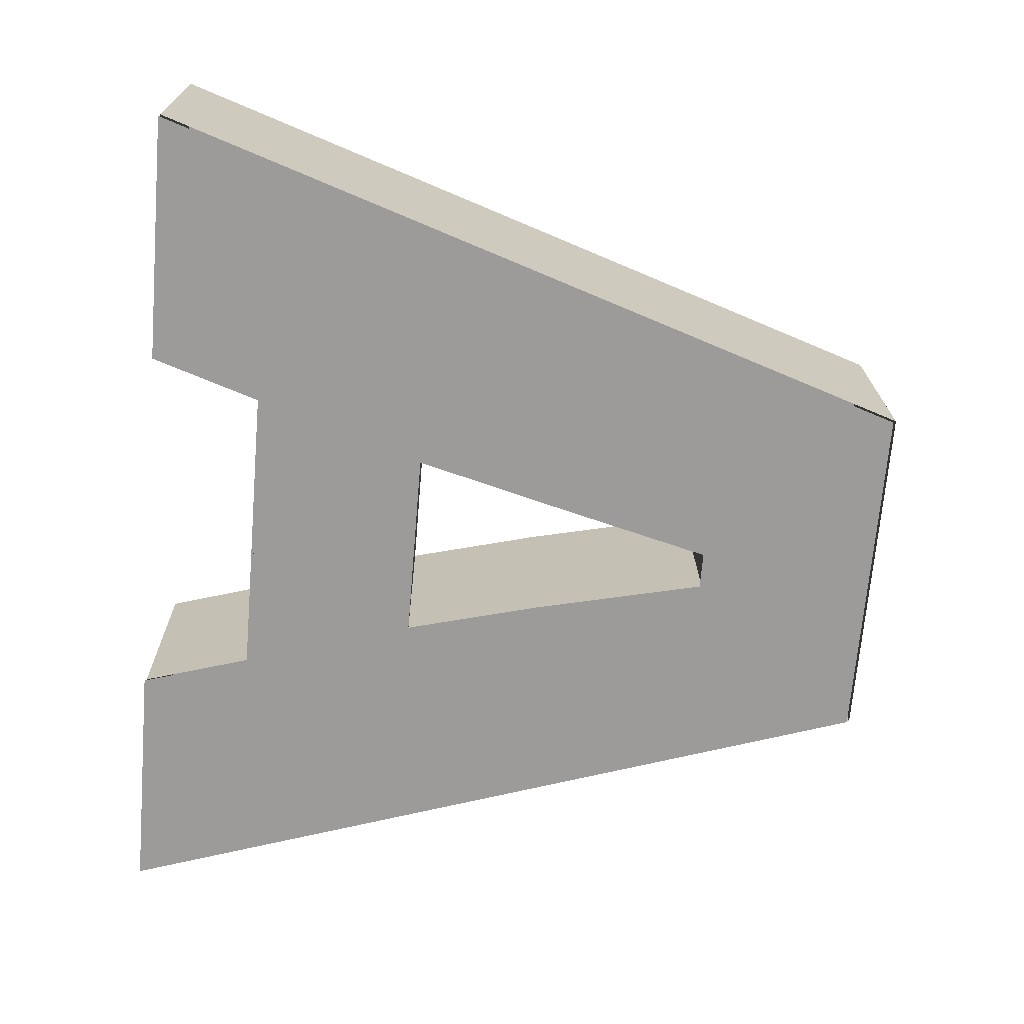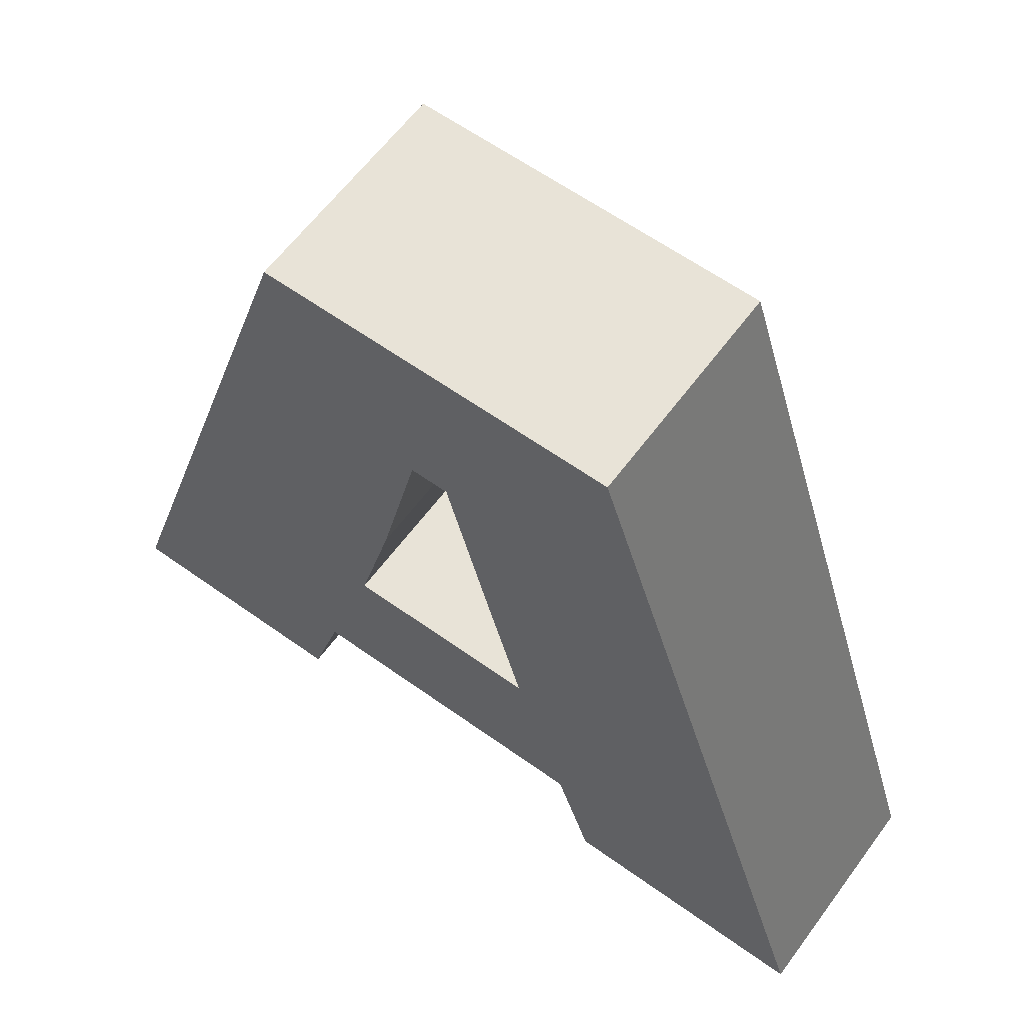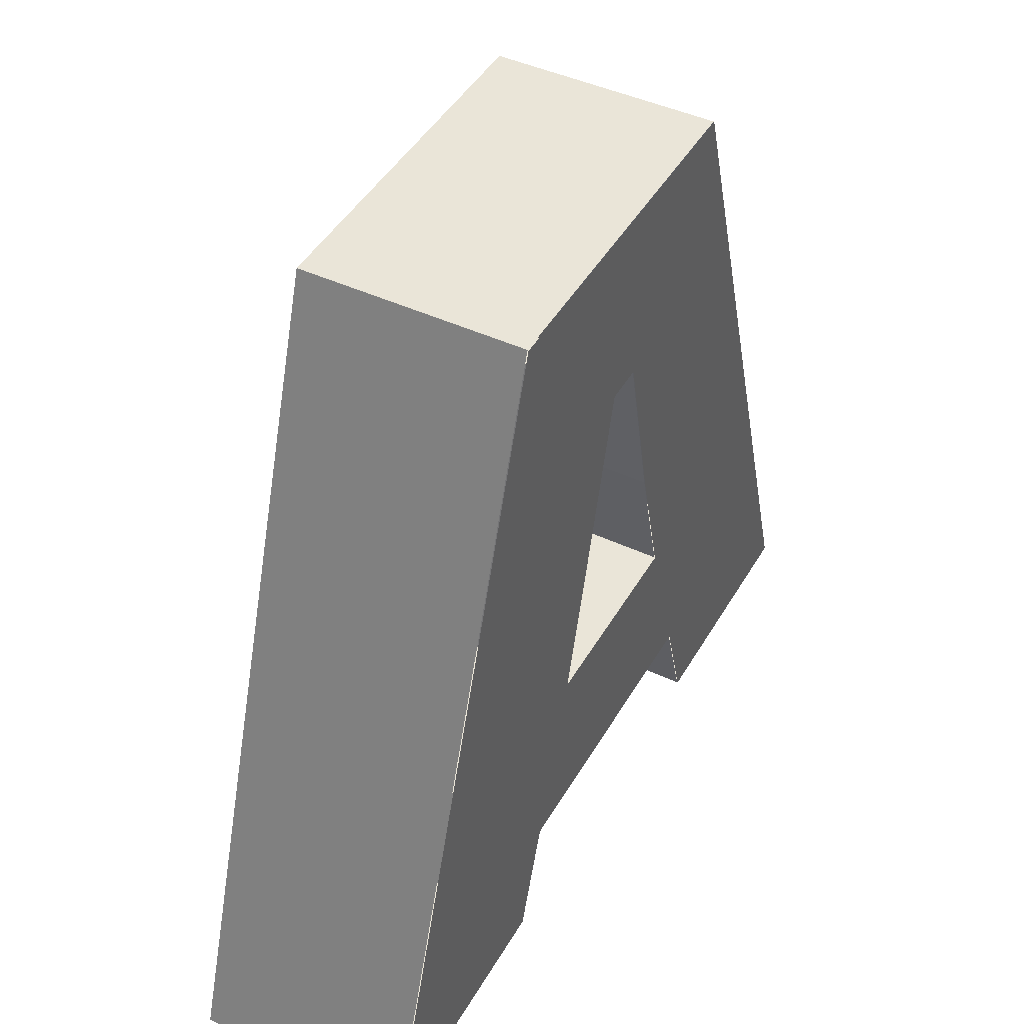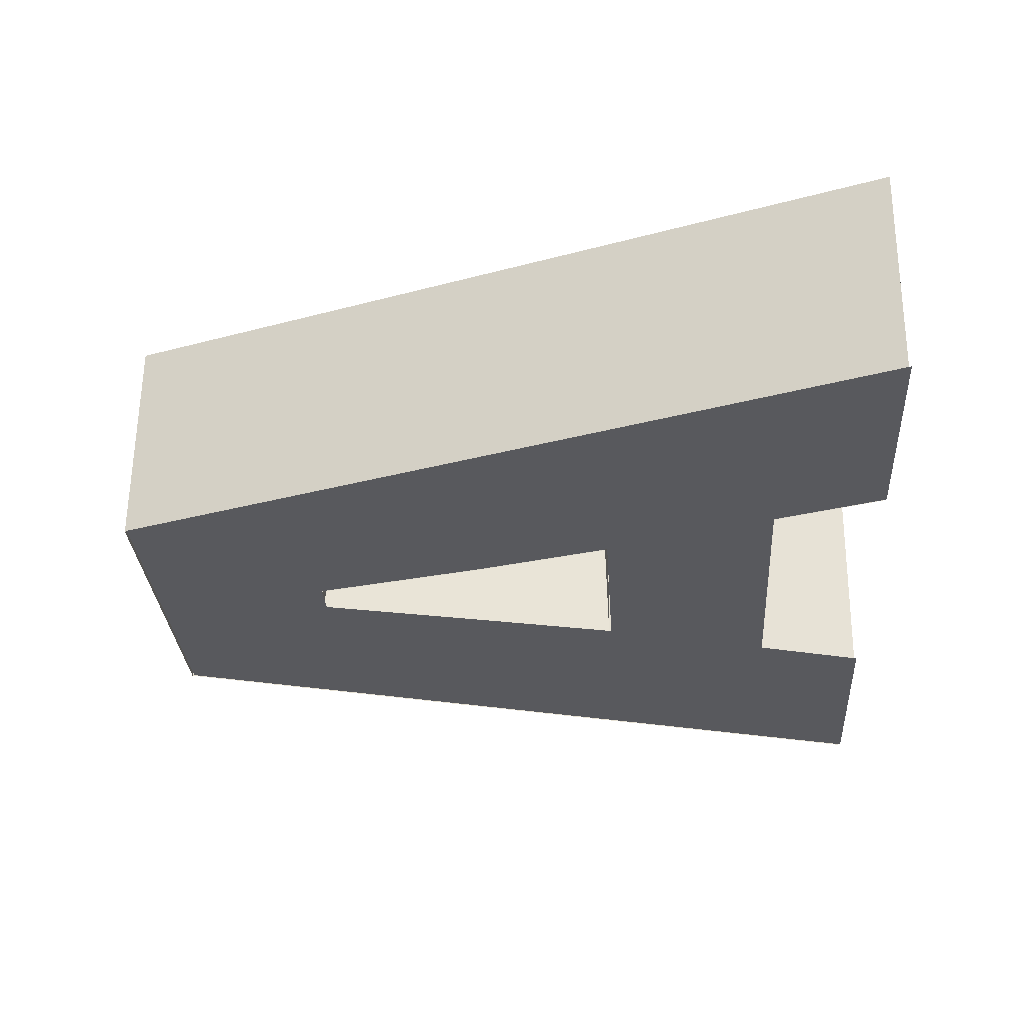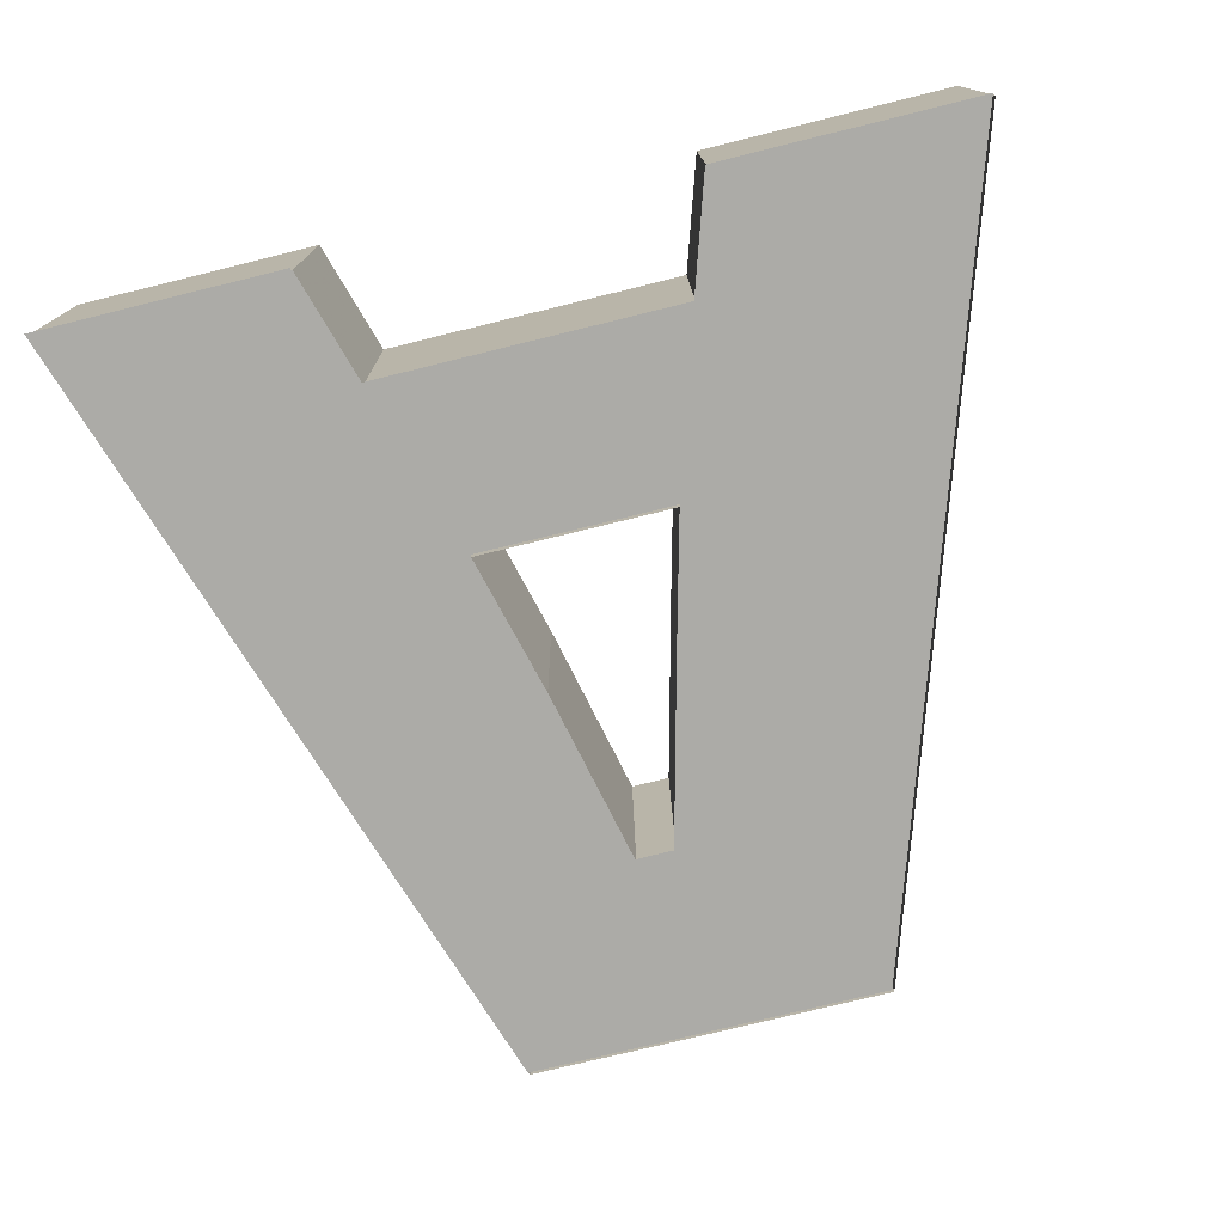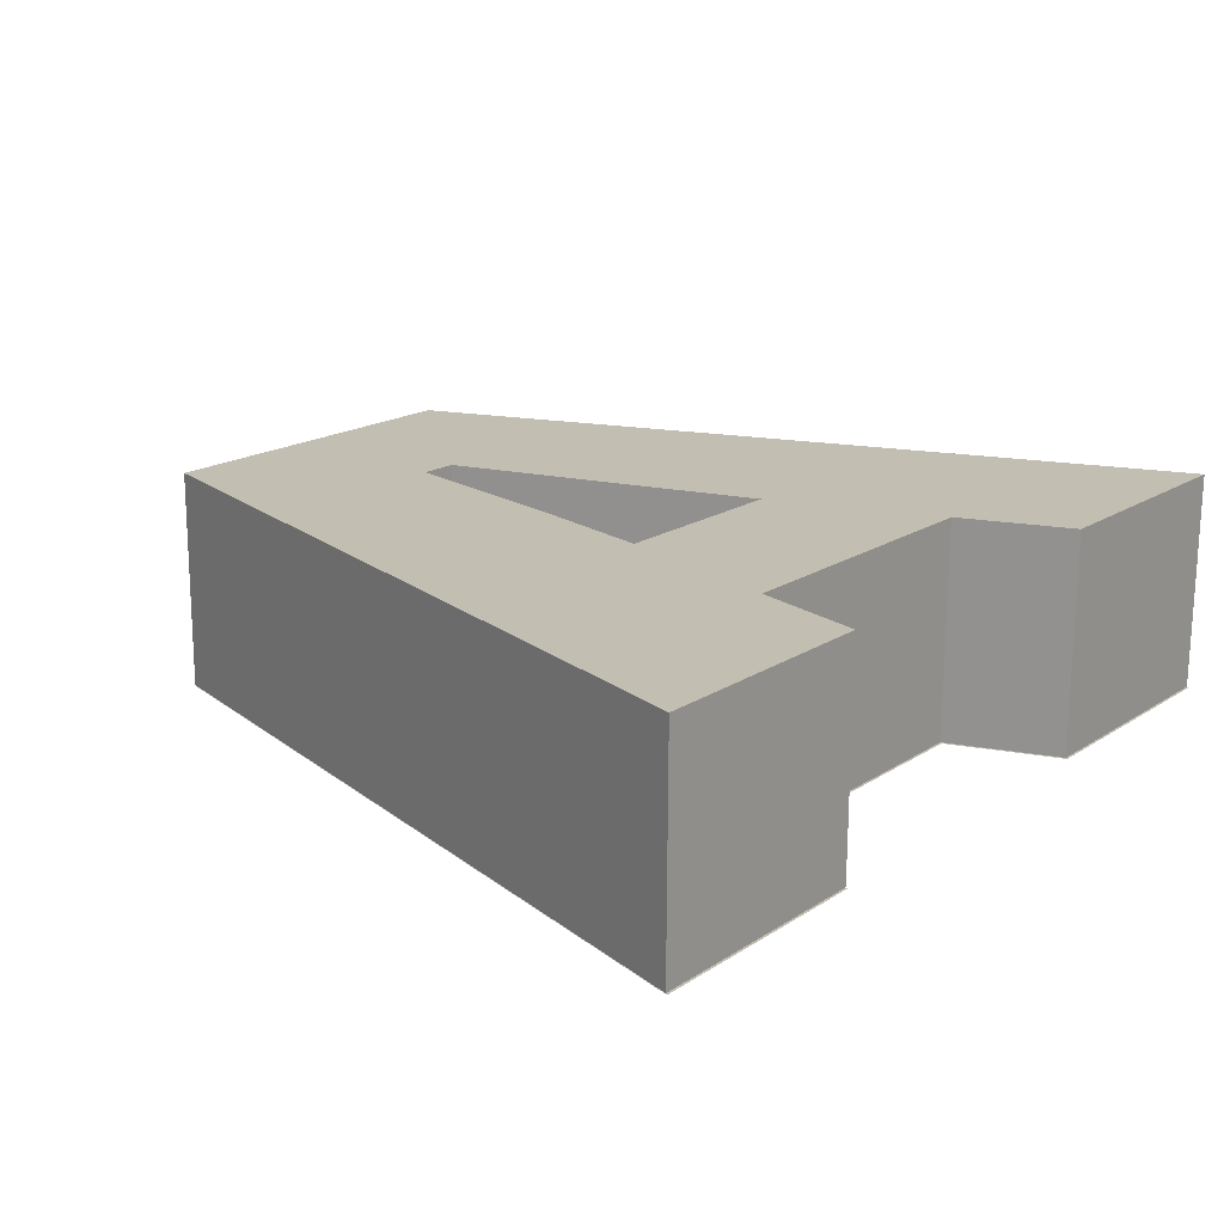
<metadata>
{"format":"obj","ext":"obj","renderer":"f3d","projection":"perspective","resolution":1024,"background":"white","views":[{"elev":-69.8,"azim":85.2,"up":"+Z"},{"elev":61.3,"azim":36.1,"up":"+Y"},{"elev":45.2,"azim":118.5,"up":"+Y"},{"elev":-29.8,"azim":-86.3,"up":"+Z"},{"elev":-76.2,"azim":13.8,"up":"+Z"},{"elev":17.5,"azim":-51.8,"up":"+Z"}]}
</metadata>
<code>
g Connect
v 2.015 47.54 0
v 12.15 7.381 0
v 39.89 89.18 0
v 12.15 7.381 0
v 20.37 -24.27 0
v 39.89 89.18 0
v 20.37 -24.27 0
v 98.67 -89.14 0
v 39.89 89.18 0
v -23.9 -24.27 0
v -15.72 7.32 0
v -40.3 89.16 0
v -15.72 7.32 0
v -6.641 47.54 0
v -40.3 89.16 0
v -6.641 47.54 0
v 2.015 47.54 0
v -40.3 89.16 0
v 2.015 47.54 0
v 39.89 89.18 0
v -40.3 89.16 0
v -23.9 -24.27 0
v -40.3 89.16 0
v -98.67 -89.18 0
v -23.9 -24.27 0
v -98.67 -89.18 0
v -35.98 -63.67 0
v -98.67 -89.18 0
v -43.61 -89.17 0
v -35.98 -63.67 0
v 20.37 -24.27 0
v -23.9 -24.27 0
v -35.98 -63.67 0
v 98.67 -89.14 0
v 20.37 -24.27 0
v 32.7 -63.66 0
v 20.37 -24.27 0
v -35.98 -63.67 0
v 32.7 -63.66 0
v 40.99 -89.15 0
v 98.67 -89.14 0
v 32.7 -63.66 0
v 39.89 89.18 50
v 12.15 7.381 50
v 2.015 47.54 50
v 39.89 89.18 50
v 25.03 2.826 50
v 20.37 -24.27 50
v 39.89 89.18 50
v 61.82 22.65 50
v 25.03 2.826 50
v -40.3 89.16 50
v -15.72 7.32 50
v -27.59 1.264 50
v -40.3 89.16 50
v -6.641 47.54 50
v -15.72 7.32 50
v -40.3 89.16 50
v 2.015 47.54 50
v -6.641 47.54 50
v -40.3 89.16 50
v 39.89 89.18 50
v 2.015 47.54 50
v -68.06 4.354 50
v -40.3 89.16 50
v -27.59 1.264 50
v -35.98 -63.67 50
v -98.67 -89.18 50
v -58.52 -54.33 50
v -35.98 -63.67 50
v -43.61 -89.17 50
v -98.67 -89.18 50
v -35.98 -63.67 50
v -23.9 -24.27 50
v 20.37 -24.27 50
v 32.7 -63.66 50
v 20.37 -24.27 50
v 39.97 -40.51 50
v 32.7 -63.66 50
v -35.98 -63.67 50
v 20.37 -24.27 50
v 32.7 -63.66 50
v 98.67 -89.14 50
v 40.99 -89.15 50
v 2.381 48.08 0
v 2.015 47.54 50
v 12.15 7.381 50
v 12.52 7.922 0
v 12.15 7.381 50
v 20.37 -24.27 50
v 61.82 22.65 50
v 39.89 89.18 50
v 64.31 15.79 29.36
v -23.53 -23.73 0
v -23.9 -24.27 50
v -15.72 7.32 50
v -15.35 7.86 0
v -15.72 7.32 50
v -6.641 47.54 50
v -6.275 48.08 0
v -6.641 47.54 50
v 2.015 47.54 50
v 40.26 89.72 0
v 39.89 89.18 50
v -40.3 89.16 50
v -79.98 -32.1 50
v -98.67 -89.18 50
v -82.07 -38.63 35.87
v -98.3 -88.64 0
v -98.67 -89.18 50
v -43.61 -89.17 50
v -43.25 -88.63 0
v -43.61 -89.17 50
v -35.98 -63.67 50
v 20.73 -23.73 0
v 20.37 -24.27 50
v -23.9 -24.27 50
v -35.61 -63.13 0
v -35.98 -63.67 50
v 32.7 -63.66 50
v 33.07 -63.12 0
v 32.7 -63.66 50
v 40.99 -89.15 50
v 41.36 -88.61 0
v 40.99 -89.15 50
v 98.67 -89.14 50
v 2.381 48.08 0
v 12.15 7.381 50
v 12.52 7.922 0
v 12.52 7.922 0
v 20.37 -24.27 50
v 20.73 -23.73 0
v 99.03 -88.6 0
v 84.07 -43.64 12.65
v 84.04 -43.11 0
v -23.53 -23.73 0
v -15.72 7.32 50
v -15.35 7.86 0
v -15.35 7.86 0
v -6.641 47.54 50
v -6.275 48.08 0
v -6.275 48.08 0
v 2.015 47.54 50
v 2.381 48.08 0
v 40.26 89.72 0
v -40.3 89.16 50
v -39.94 89.7 0
v -39.94 89.7 0
v -69.13 0.7931 24.85
v -70.18 -2.726 0
v -98.3 -88.64 0
v -43.61 -89.17 50
v -43.25 -88.63 0
v -43.25 -88.63 0
v -35.98 -63.67 50
v -35.61 -63.13 0
v 20.73 -23.73 0
v -23.9 -24.27 50
v -23.53 -23.73 0
v -35.61 -63.13 0
v 32.7 -63.66 50
v 33.07 -63.12 0
v 33.07 -63.12 0
v 40.99 -89.15 50
v 41.36 -88.61 0
v 41.36 -88.61 0
v 98.67 -89.14 50
v 99.03 -88.6 0
v -58.52 -54.33 50
v -98.67 -89.18 50
v -79.98 -32.1 50
v -69.13 0.7931 24.85
v -39.94 89.7 0
v -40.3 89.16 50
v -82.07 -38.63 35.87
v -98.67 -89.18 50
v -98.3 -88.64 0
v -82.07 -38.63 35.87
v -69.13 0.7931 24.85
v -68.06 4.354 50
v -79.98 -32.1 50
v -68.06 4.354 50
v -23.9 -24.27 50
v -68.06 4.354 50
v -27.59 1.264 50
v -23.9 -24.27 50
v -87.36 -55.21 0
v -70.18 -2.726 0
v -69.13 0.7931 24.85
v -15.72 7.32 50
v -23.9 -24.27 50
v -27.59 1.264 50
v -35.98 -63.67 50
v -58.52 -54.33 50
v -23.9 -24.27 50
v -69.13 0.7931 24.85
v -40.3 89.16 50
v -68.06 4.354 50
v -82.07 -38.63 35.87
v -98.3 -88.64 0
v -87.36 -55.21 0
v -82.07 -38.63 35.87
v -68.06 4.354 50
v -79.98 -32.1 50
v -79.98 -32.1 50
v -23.9 -24.27 50
v -58.52 -54.33 50
v -87.36 -55.21 0
v -69.13 0.7931 24.85
v -82.07 -38.63 35.87
v 84.18 -45.2 50
v 98.67 -89.14 50
v 39.97 -40.51 50
v 64.31 15.79 29.36
v 84.07 -43.64 12.65
v 84.18 -45.2 50
v 64.31 15.79 29.36
v 39.89 89.18 50
v 40.26 89.72 0
v 84.07 -43.64 12.65
v 64.31 15.79 29.36
v 67.84 6.031 0
v 61.82 22.65 50
v 84.18 -45.2 50
v 39.97 -40.51 50
v 39.97 -40.51 50
v 20.37 -24.27 50
v 25.03 2.826 50
v 84.07 -43.64 12.65
v 99.03 -88.6 0
v 98.67 -89.14 50
v 64.31 15.79 29.36
v 84.18 -45.2 50
v 61.82 22.65 50
v 64.31 15.79 29.36
v 40.26 89.72 0
v 67.84 6.031 0
v 84.07 -43.64 12.65
v 67.84 6.031 0
v 84.04 -43.11 0
v 61.82 22.65 50
v 39.97 -40.51 50
v 25.03 2.826 50
v 84.07 -43.64 12.65
v 98.67 -89.14 50
v 84.18 -45.2 50
v 39.89 89.18 50
v 20.37 -24.27 50
v 12.15 7.381 50
v 32.7 -63.66 50
v 39.97 -40.51 50
v 98.67 -89.14 50
f 3 2 1
f 6 5 4
f 9 8 7
f 12 11 10
f 15 14 13
f 18 17 16
f 21 20 19
f 24 23 22
f 27 26 25
f 30 29 28
f 33 32 31
f 36 35 34
f 39 38 37
f 42 41 40
f 45 44 43
f 48 47 46
f 51 50 49
f 54 53 52
f 57 56 55
f 60 59 58
f 63 62 61
f 66 65 64
f 69 68 67
f 72 71 70
f 75 74 73
f 78 77 76
f 81 80 79
f 84 83 82
f 87 86 85
f 90 89 88
f 93 92 91
f 96 95 94
f 99 98 97
f 102 101 100
f 105 104 103
f 108 107 106
f 111 110 109
f 114 113 112
f 117 116 115
f 120 119 118
f 123 122 121
f 126 125 124
f 129 128 127
f 132 131 130
f 135 134 133
f 138 137 136
f 141 140 139
f 144 143 142
f 147 146 145
f 150 149 148
f 153 152 151
f 156 155 154
f 159 158 157
f 162 161 160
f 165 164 163
f 168 167 166
f 171 170 169
f 174 173 172
f 177 176 175
f 180 179 178
f 183 182 181
f 186 185 184
f 189 188 187
f 192 191 190
f 195 194 193
f 198 197 196
f 201 200 199
f 204 203 202
f 207 206 205
f 210 209 208
f 213 212 211
f 216 215 214
f 219 218 217
f 222 221 220
f 225 224 223
f 228 227 226
f 231 230 229
f 234 233 232
f 237 236 235
f 240 239 238
f 243 242 241
f 246 245 244
f 249 248 247
f 252 251 250

</code>
